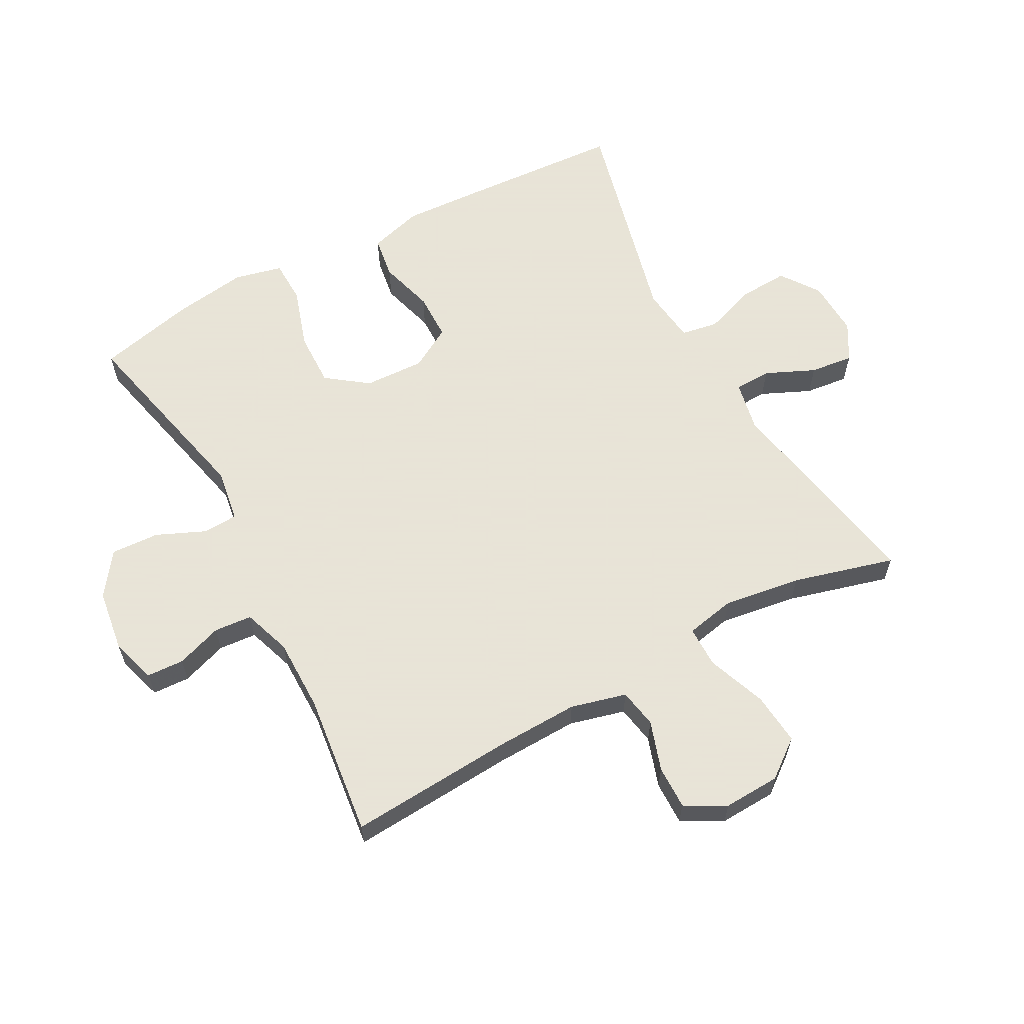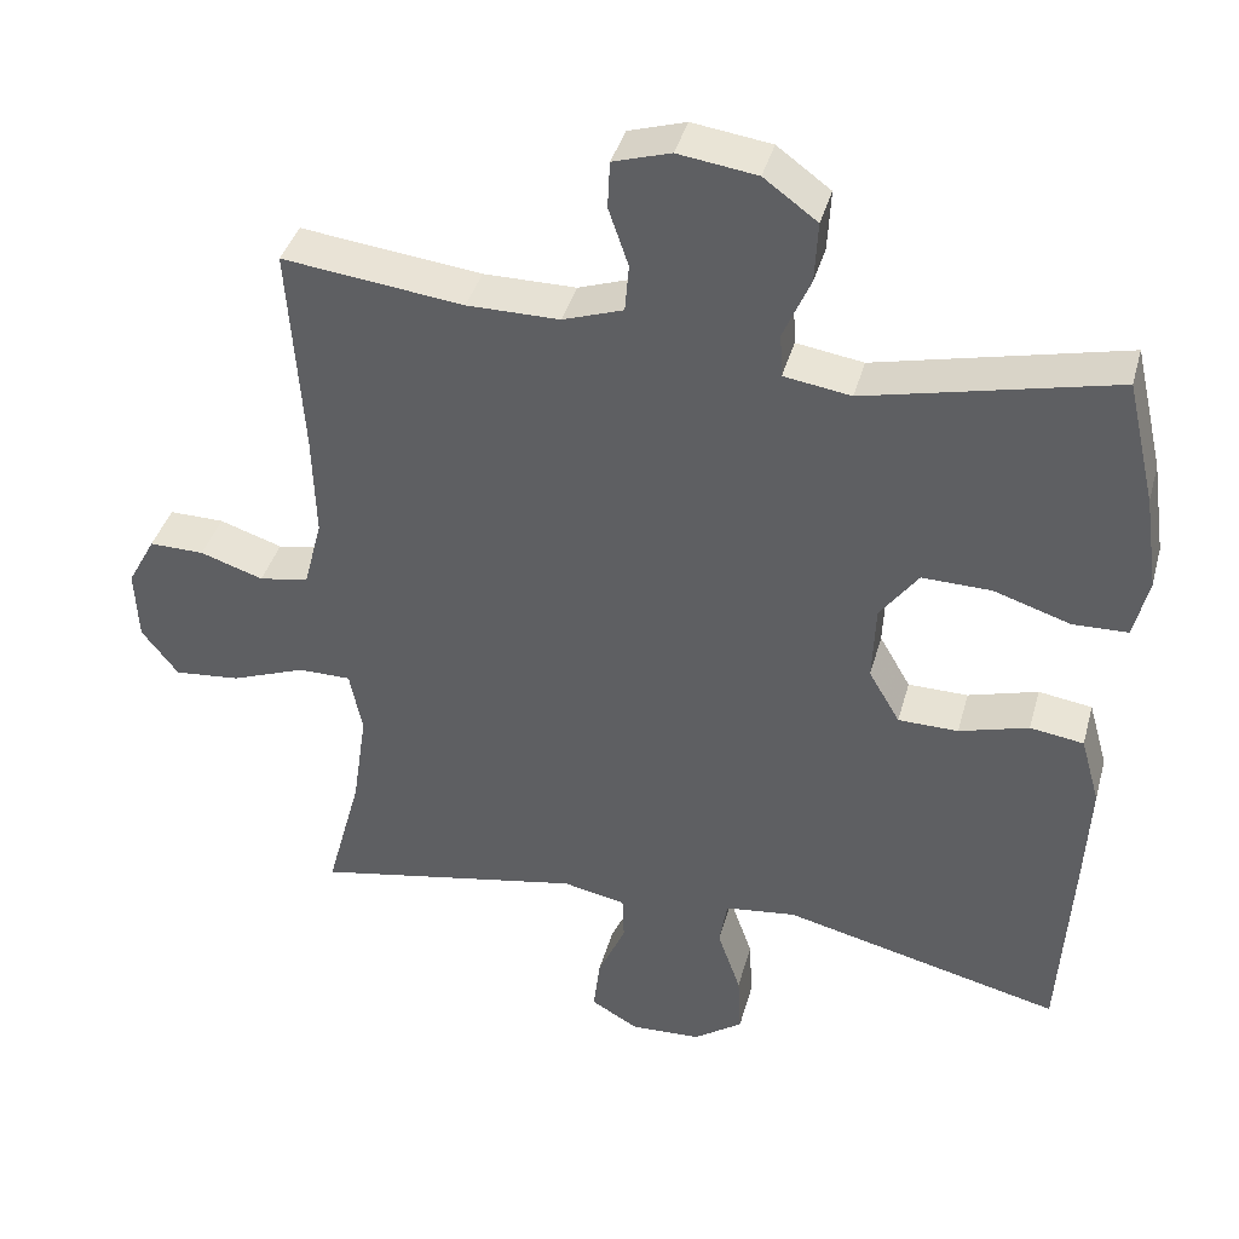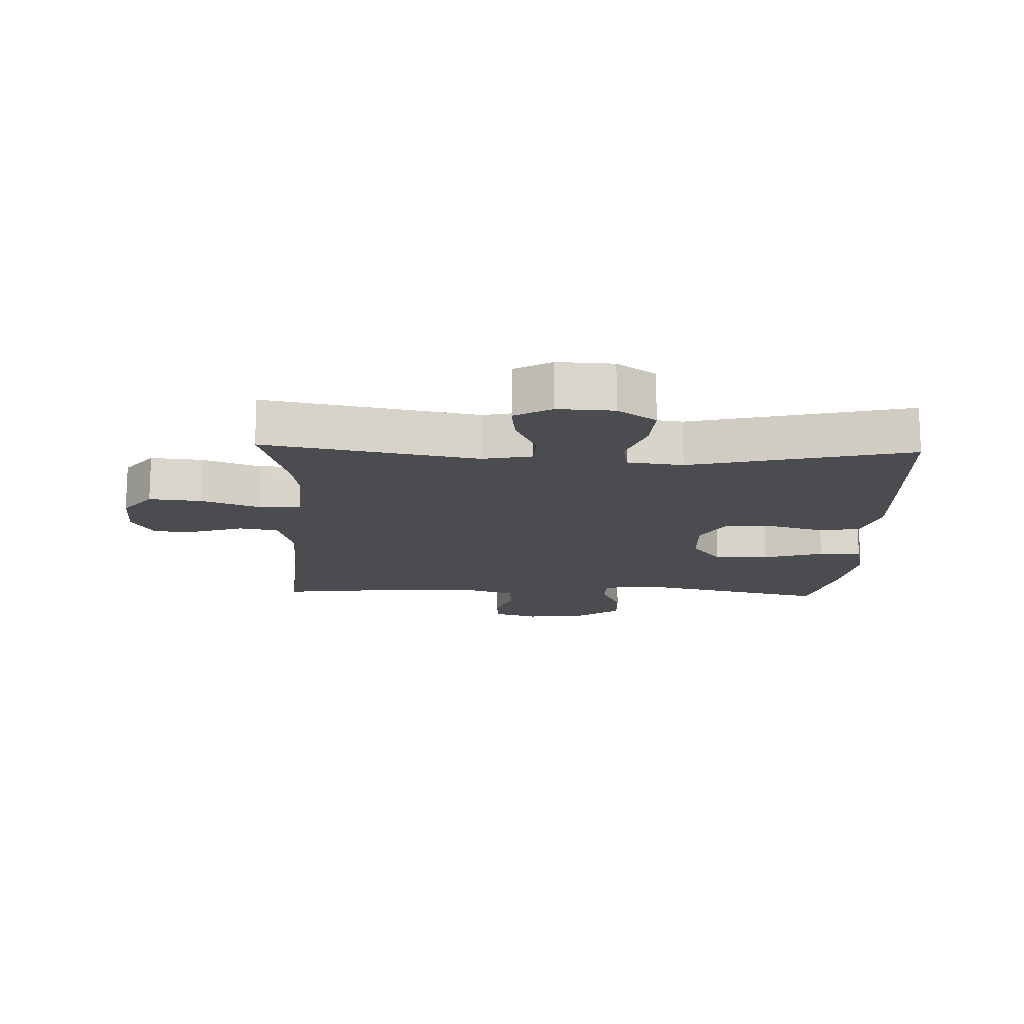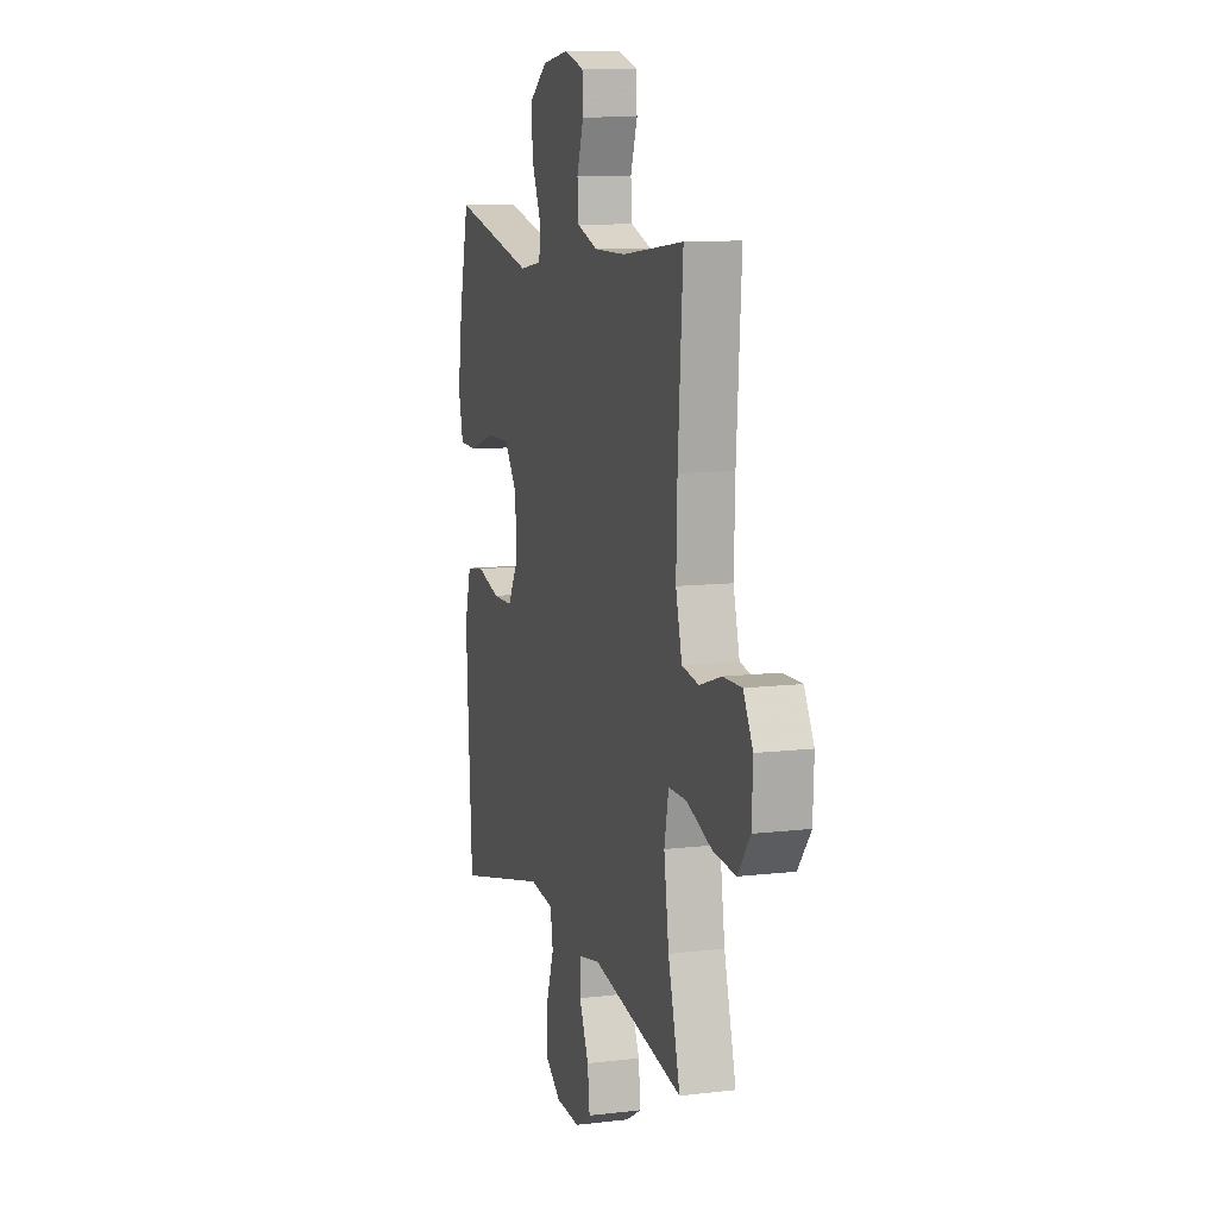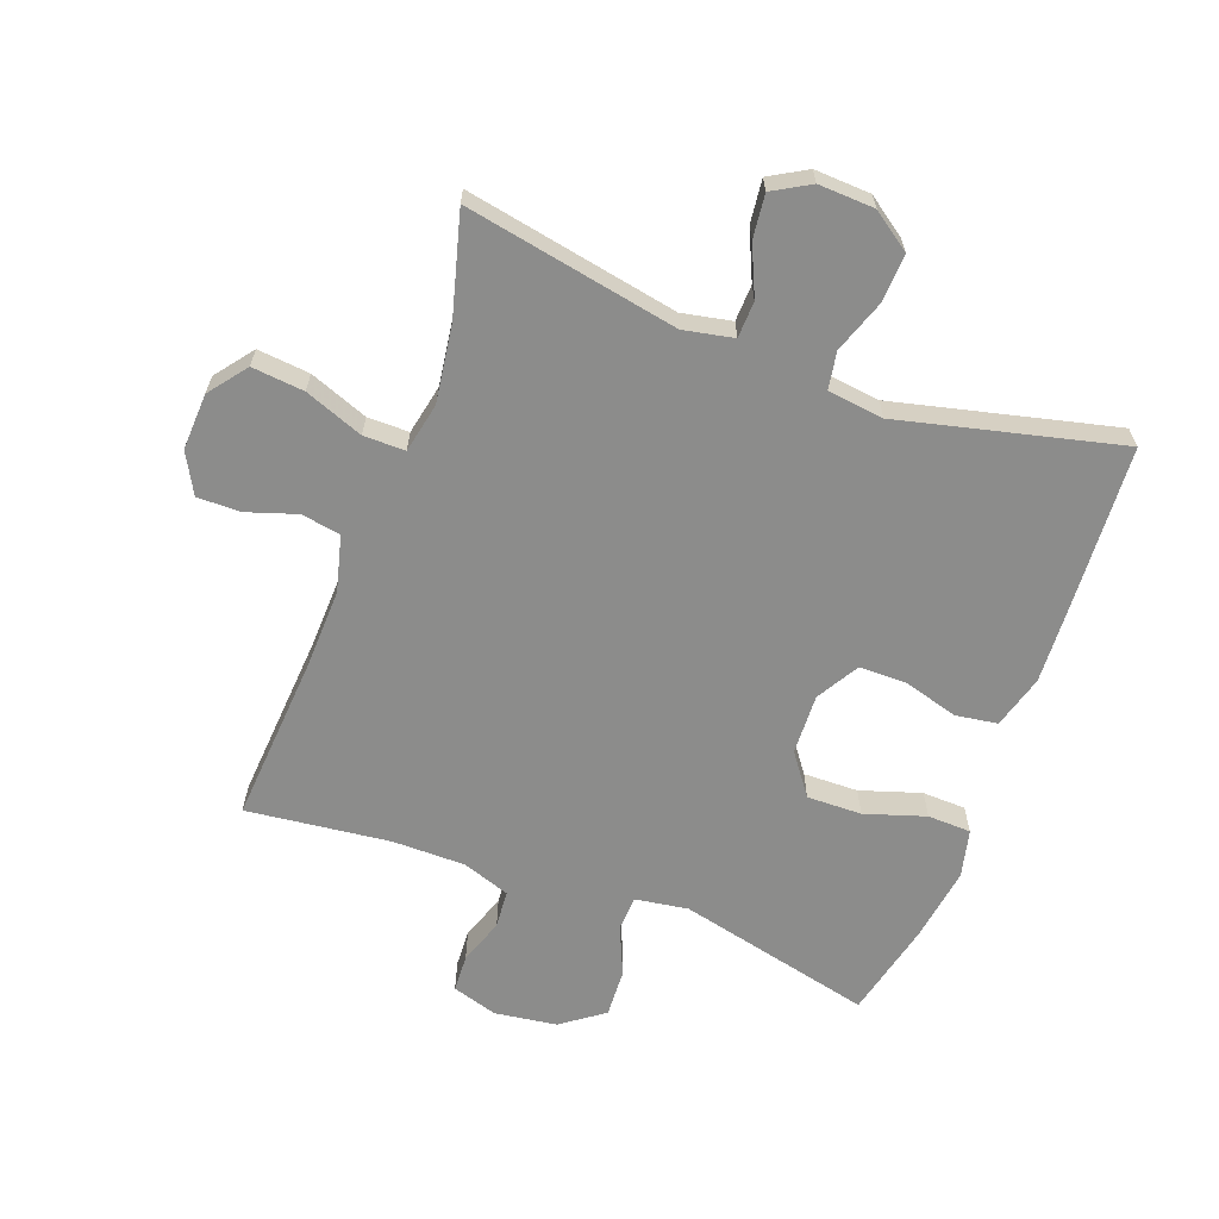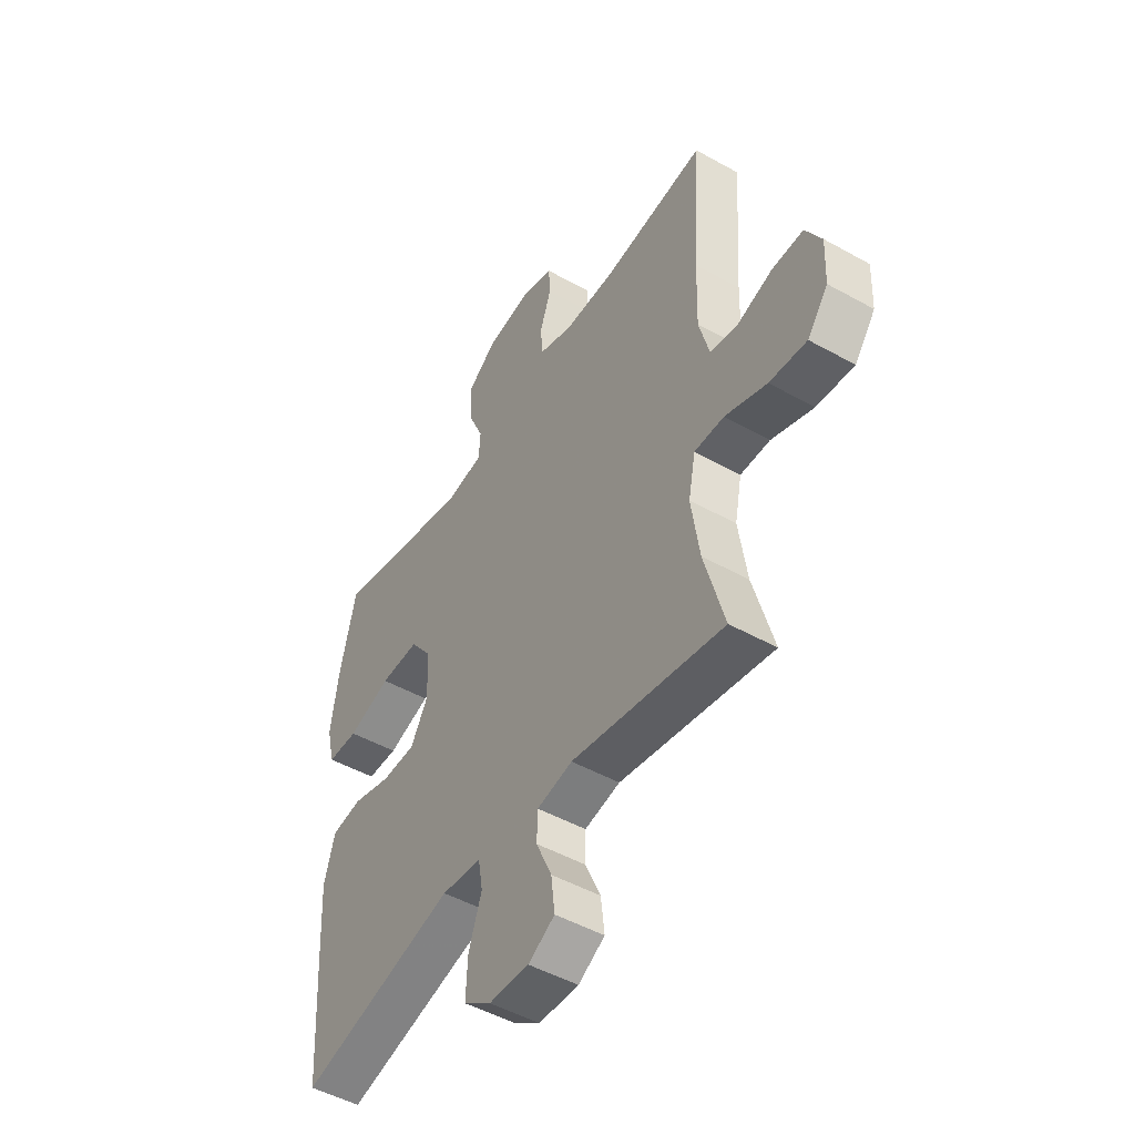
<metadata>
{"format":"obj","ext":"obj","renderer":"f3d","projection":"perspective","resolution":1024,"background":"white","views":[{"elev":61.4,"azim":61.6,"up":"+Y"},{"elev":39.3,"azim":-165.0,"up":"+Z"},{"elev":-14.8,"azim":177.7,"up":"+Y"},{"elev":10.4,"azim":73.2,"up":"+Z"},{"elev":-64.1,"azim":159.5,"up":"+Y"},{"elev":-48.8,"azim":58.1,"up":"+Z"}]}
</metadata>
<code>
v -0.5 0.07 -0.5
v -0.516 0.07 -0.244
v -0.523 0.07 -0.116
v -0.499 0.07 -0.031
v -0.432 0.07 -0.021
v -0.345 0.07 -0.046
v -0.27 0.07 -0.045
v -0.231 0.07 0.022
v -0.235 0.07 0.118
v -0.283 0.07 0.183
v -0.37 0.07 0.181
v -0.466 0.07 0.15
v -0.535 0.07 0.152
v -0.553 0.07 0.228
v -0.536 0.07 0.346
v -0.5 0.07 0.5
v -0.189 0.07 0.428
v -0.105 0.07 0.441
v -0.102 0.07 0.496
v -0.136 0.07 0.574
v -0.14 0.07 0.65
v -0.073 0.07 0.699
v 0.026 0.07 0.713
v 0.098 0.07 0.691
v 0.101 0.07 0.632
v 0.076 0.07 0.559
v 0.081 0.07 0.499
v 0.157 0.07 0.473
v 0.273 0.07 0.473
v 0.5 0.07 0.5
v 0.482 0.07 0.237
v 0.478 0.07 0.106
v 0.501 0.07 0.018
v 0.563 0.07 0.007
v 0.642 0.07 0.033
v 0.711 0.07 0.034
v 0.746 0.07 -0.03
v 0.742 0.07 -0.12
v 0.696 0.07 -0.18
v 0.613 0.07 -0.172
v 0.52 0.07 -0.137
v 0.454 0.07 -0.137
v 0.438 0.07 -0.216
v 0.456 0.07 -0.339
v 0.5 0.07 -0.5
v 0.162 0.07 -0.437
v 0.083 0.07 -0.453
v 0.081 0.07 -0.511
v 0.116 0.07 -0.589
v 0.124 0.07 -0.658
v 0.065 0.07 -0.692
v -0.024 0.07 -0.688
v -0.085 0.07 -0.645
v -0.081 0.07 -0.568
v -0.052 0.07 -0.485
v -0.062 0.07 -0.426
v -0.151 0.07 -0.415
v -0.5 0 -0.5
v -0.516 0 -0.244
v -0.523 0 -0.116
v -0.499 0 -0.031
v -0.432 0 -0.021
v -0.345 0 -0.046
v -0.27 0 -0.045
v -0.231 0 0.022
v -0.235 0 0.118
v -0.283 0 0.183
v -0.37 0 0.181
v -0.466 0 0.15
v -0.535 0 0.152
v -0.553 0 0.228
v -0.536 0 0.346
v -0.5 0 0.5
v -0.189 0 0.428
v -0.105 0 0.441
v -0.102 0 0.496
v -0.136 0 0.574
v -0.14 0 0.65
v -0.073 0 0.699
v 0.026 0 0.713
v 0.098 0 0.691
v 0.101 0 0.632
v 0.076 0 0.559
v 0.081 0 0.499
v 0.157 0 0.473
v 0.273 0 0.473
v 0.5 0 0.5
v 0.482 0 0.237
v 0.478 0 0.106
v 0.501 0 0.018
v 0.563 0 0.007
v 0.642 0 0.033
v 0.711 0 0.034
v 0.746 0 -0.03
v 0.742 0 -0.12
v 0.696 0 -0.18
v 0.613 0 -0.172
v 0.52 0 -0.137
v 0.454 0 -0.137
v 0.438 0 -0.216
v 0.456 0 -0.339
v 0.5 0 -0.5
v 0.162 0 -0.437
v 0.083 0 -0.453
v 0.081 0 -0.511
v 0.116 0 -0.589
v 0.124 0 -0.658
v 0.065 0 -0.692
v -0.024 0 -0.688
v -0.085 0 -0.645
v -0.081 0 -0.568
v -0.052 0 -0.485
v -0.062 0 -0.426
v -0.151 0 -0.415
f 53 54 55
f 52 53 55
f 51 52 55
f 50 51 55
f 49 50 55
f 48 49 55
f 47 48 55 56
f 46 47 56
f 44 45 46
f 46 56 57
f 44 46 57
f 43 44 57
f 39 40 41
f 38 39 41
f 37 38 41
f 36 37 41
f 35 36 41
f 34 35 41
f 33 34 41 42
f 32 33 42
f 57 1 2
f 43 57 2
f 42 43 2
f 32 42 2
f 31 32 2
f 24 25 26
f 23 24 26
f 22 23 26
f 21 22 26
f 20 21 26
f 19 20 26
f 18 19 26 27
f 15 16 17
f 14 15 17
f 13 14 17
f 12 13 17
f 11 12 17
f 10 11 17 18
f 18 27 28
f 10 18 28
f 9 10 28
f 4 5 6
f 3 4 6
f 2 3 6
f 2 6 7
f 31 2 7
f 31 7 8
f 30 31 8
f 29 30 8
f 8 9 28 29
f 112 111 110
f 112 110 109
f 112 109 108
f 112 108 107
f 112 107 106
f 112 106 105
f 113 112 105 104
f 113 104 103
f 103 102 101
f 114 113 103
f 114 103 101
f 114 101 100
f 98 97 96
f 98 96 95
f 98 95 94
f 98 94 93
f 98 93 92
f 98 92 91
f 99 98 91 90
f 99 90 89
f 59 58 114
f 59 114 100
f 59 100 99
f 59 99 89
f 59 89 88
f 83 82 81
f 83 81 80
f 83 80 79
f 83 79 78
f 83 78 77
f 83 77 76
f 84 83 76 75
f 74 73 72
f 74 72 71
f 74 71 70
f 74 70 69
f 74 69 68
f 75 74 68 67
f 85 84 75
f 85 75 67
f 85 67 66
f 63 62 61
f 63 61 60
f 63 60 59
f 64 63 59
f 64 59 88
f 65 64 88
f 65 88 87
f 65 87 86
f 86 85 66 65
f 1 58 59 2
f 2 59 60 3
f 3 60 61 4
f 4 61 62 5
f 5 62 63 6
f 6 63 64 7
f 7 64 65 8
f 8 65 66 9
f 9 66 67 10
f 10 67 68 11
f 11 68 69 12
f 12 69 70 13
f 13 70 71 14
f 14 71 72 15
f 15 72 73 16
f 16 73 74 17
f 17 74 75 18
f 18 75 76 19
f 19 76 77 20
f 20 77 78 21
f 21 78 79 22
f 22 79 80 23
f 23 80 81 24
f 24 81 82 25
f 25 82 83 26
f 26 83 84 27
f 27 84 85 28
f 28 85 86 29
f 29 86 87 30
f 30 87 88 31
f 31 88 89 32
f 32 89 90 33
f 33 90 91 34
f 34 91 92 35
f 35 92 93 36
f 36 93 94 37
f 37 94 95 38
f 38 95 96 39
f 39 96 97 40
f 40 97 98 41
f 41 98 99 42
f 42 99 100 43
f 43 100 101 44
f 44 101 102 45
f 45 102 103 46
f 46 103 104 47
f 47 104 105 48
f 48 105 106 49
f 49 106 107 50
f 50 107 108 51
f 51 108 109 52
f 52 109 110 53
f 53 110 111 54
f 54 111 112 55
f 55 112 113 56
f 56 113 114 57
f 57 114 58 1

</code>
